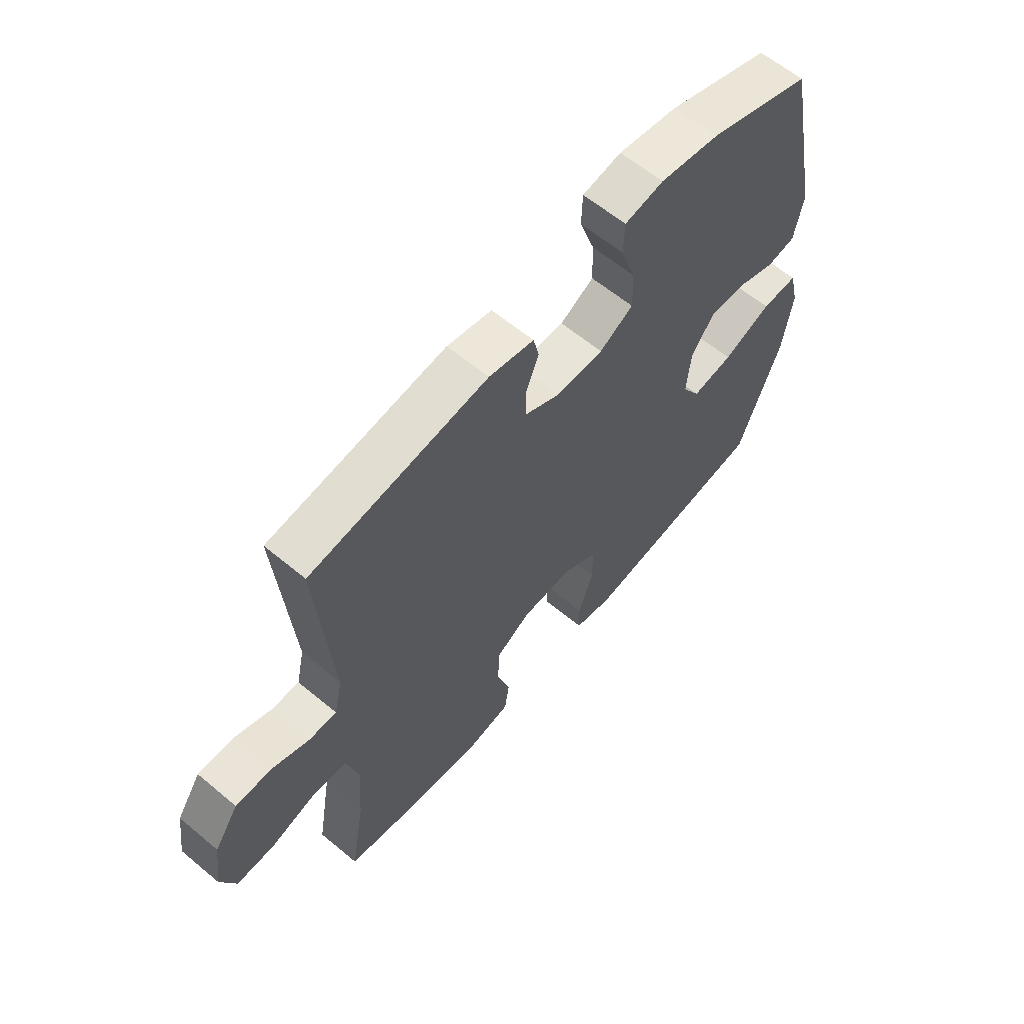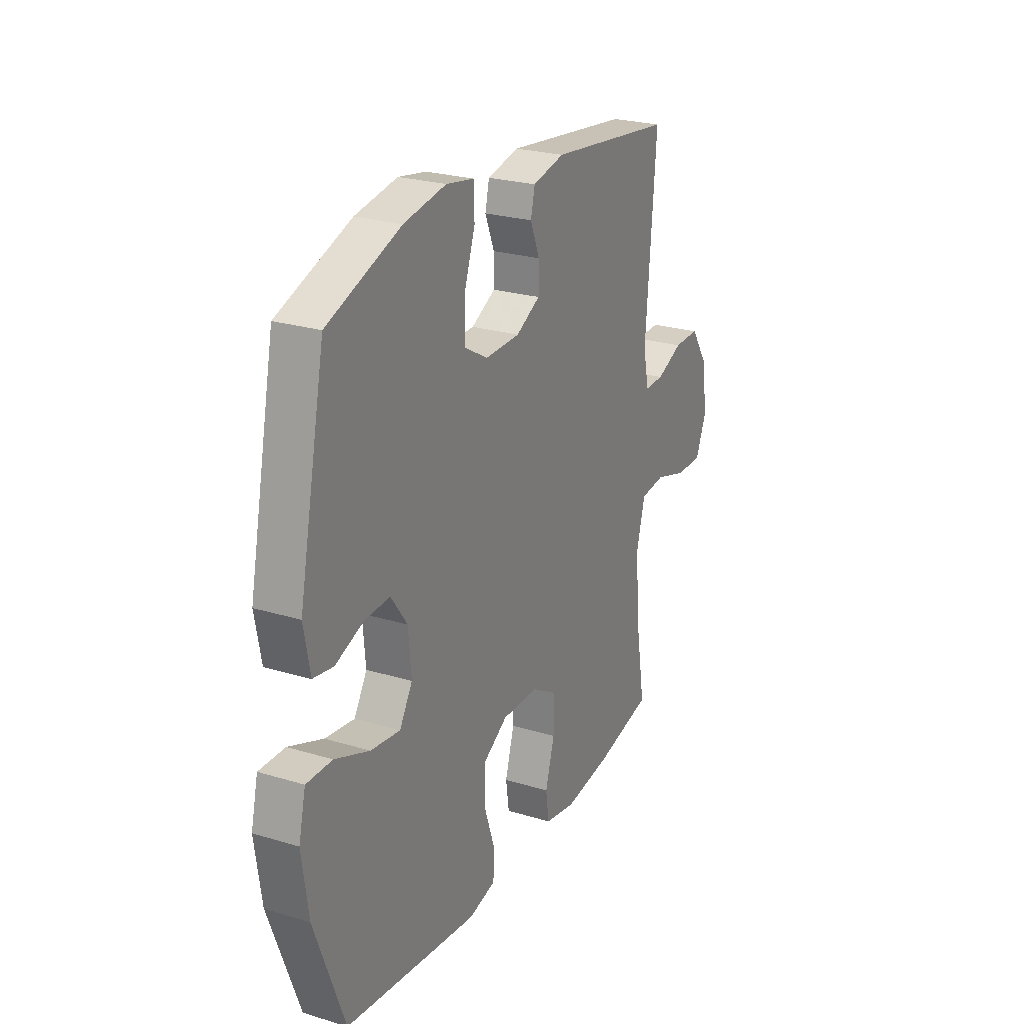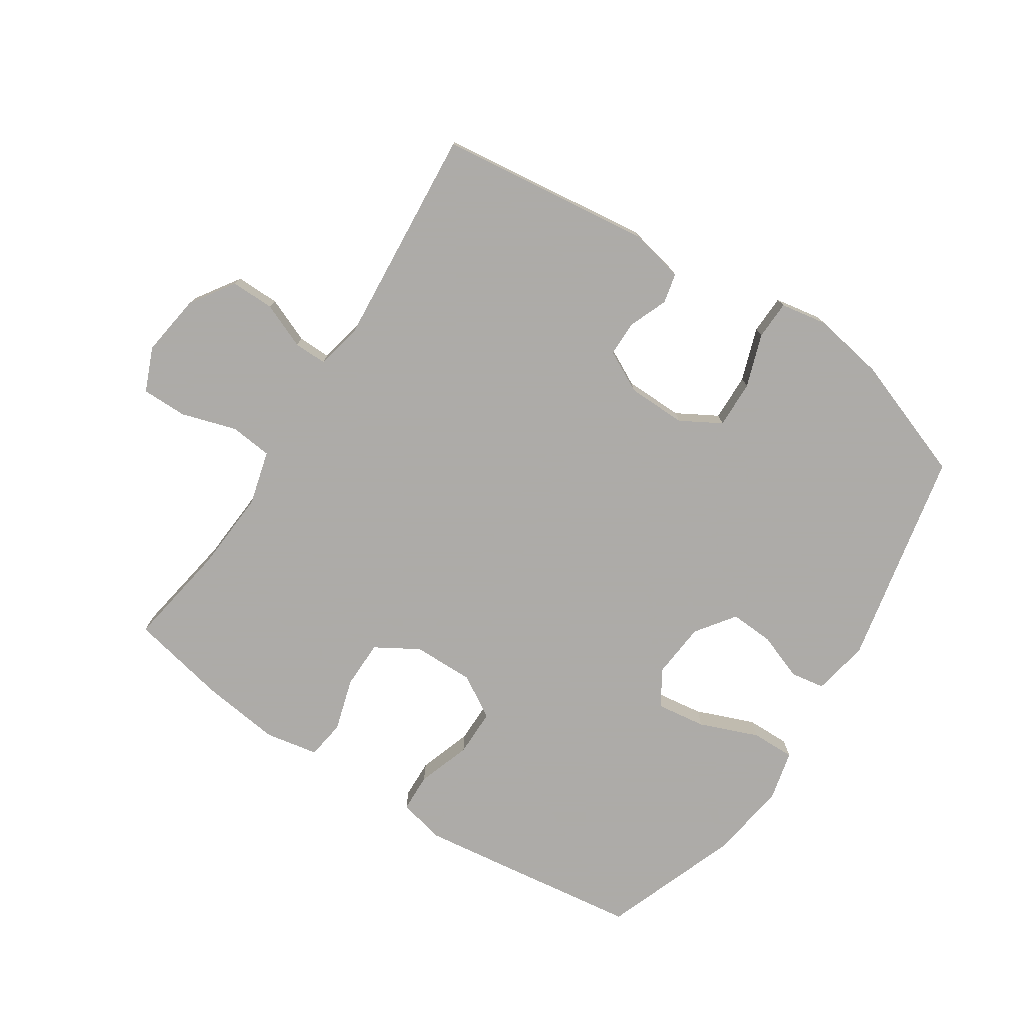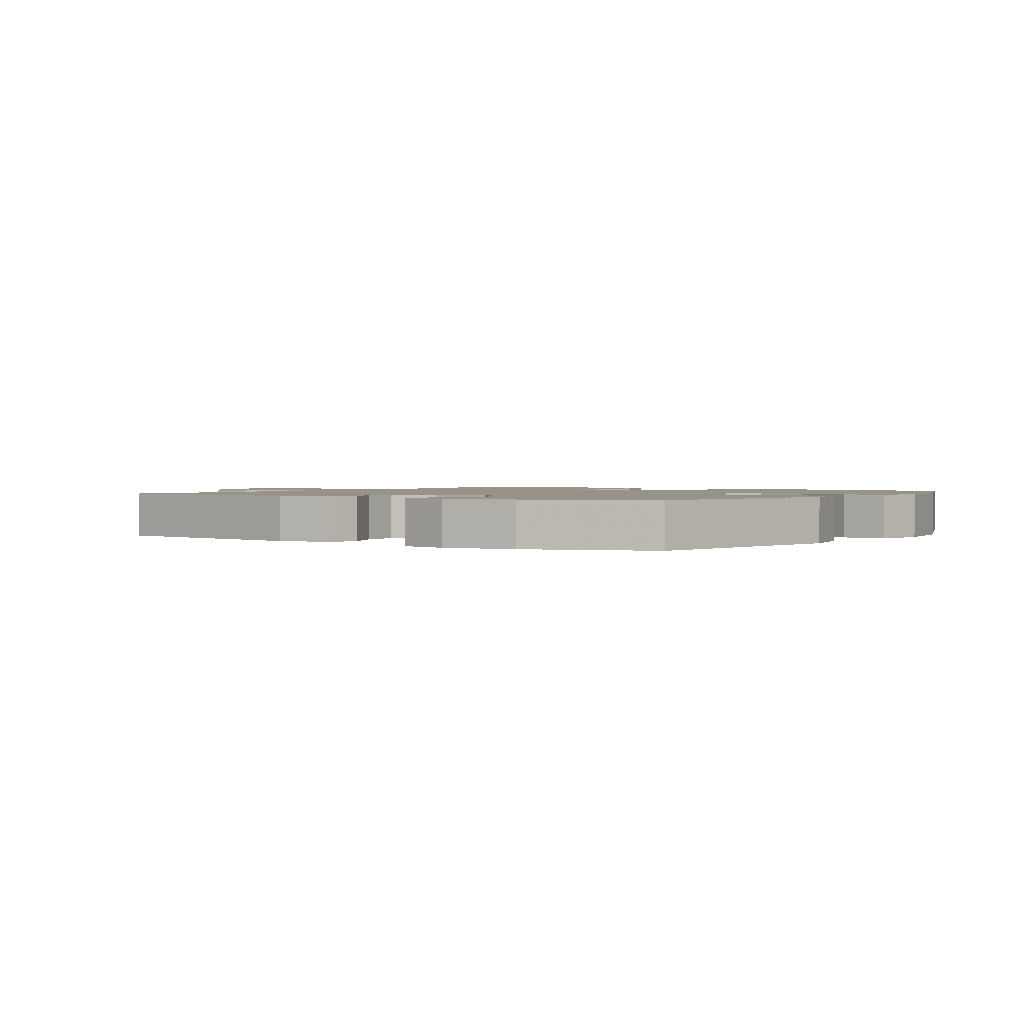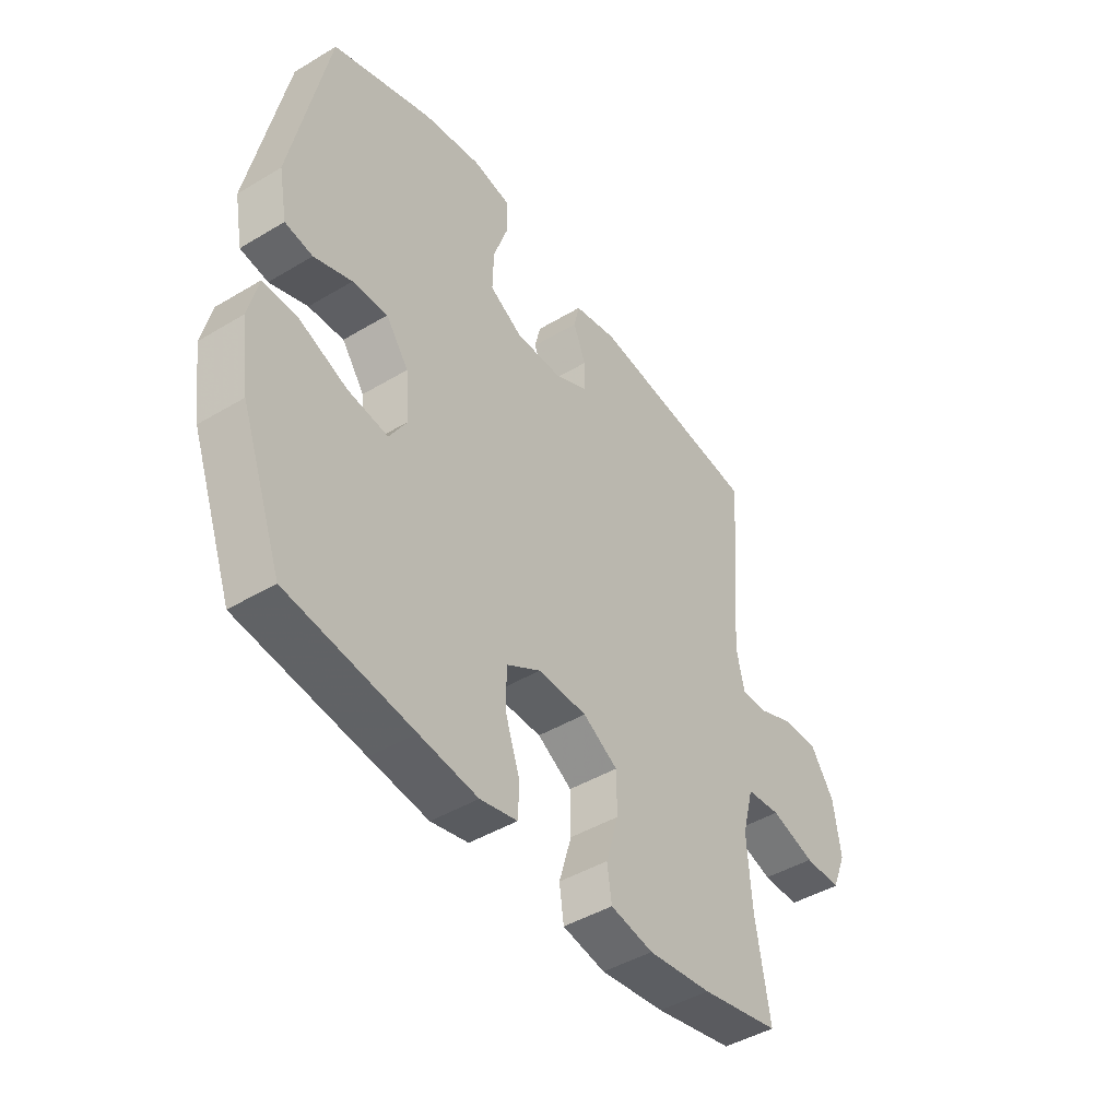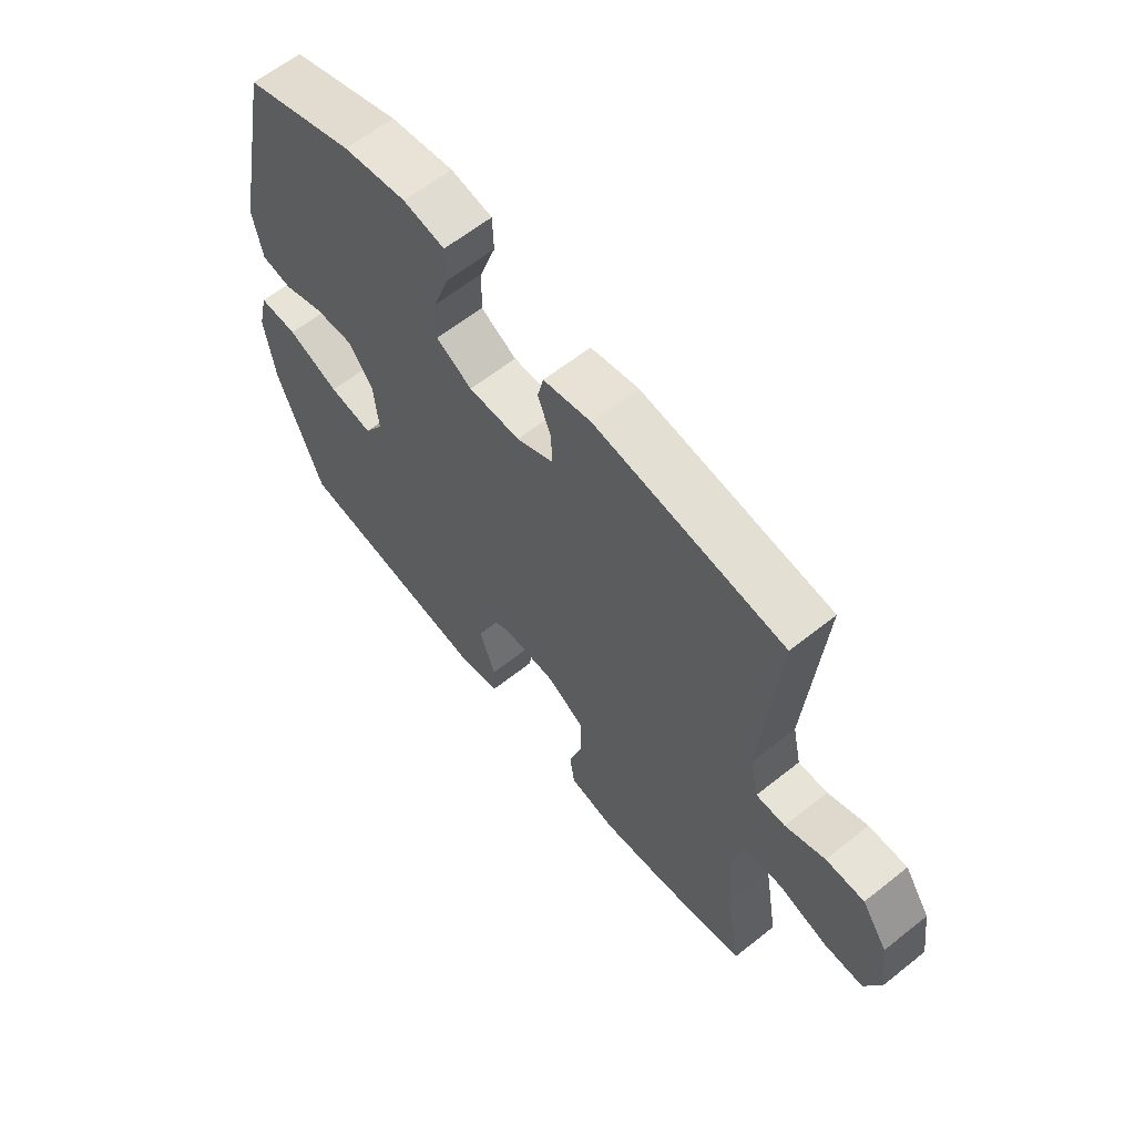
<metadata>
{"format":"obj","ext":"obj","renderer":"f3d","projection":"perspective","resolution":1024,"background":"white","views":[{"elev":61.7,"azim":-49.8,"up":"+Z"},{"elev":24.8,"azim":116.3,"up":"+Z"},{"elev":-76.5,"azim":-33.1,"up":"+Y"},{"elev":1.5,"azim":33.6,"up":"+Y"},{"elev":-44.8,"azim":124.9,"up":"+Z"},{"elev":62.2,"azim":-128.9,"up":"+Z"}]}
</metadata>
<code>
v 0.5 0.07 0.5
v 0.572 0.07 0.152
v 0.555 0.07 0.062
v 0.5 0.07 0.053
v 0.425 0.07 0.081
v 0.355 0.07 0.085
v 0.31 0.07 0.023
v 0.302 0.07 -0.066
v 0.337 0.07 -0.124
v 0.417 0.07 -0.113
v 0.511 0.07 -0.076
v 0.581 0.07 -0.075
v 0.6 0.07 -0.155
v 0.582 0.07 -0.28
v 0.5 0.07 -0.5
v 0.252 0.07 -0.533
v 0.136 0.07 -0.548
v 0.062 0.07 -0.531
v 0.06 0.07 -0.469
v 0.089 0.07 -0.384
v 0.089 0.07 -0.308
v 0.021 0.07 -0.267
v -0.077 0.07 -0.268
v -0.146 0.07 -0.309
v -0.147 0.07 -0.386
v -0.122 0.07 -0.471
v -0.131 0.07 -0.533
v -0.216 0.07 -0.549
v -0.343 0.07 -0.533
v -0.5 0.07 -0.5
v -0.472 0.07 -0.332
v -0.463 0.07 -0.202
v -0.486 0.07 -0.115
v -0.554 0.07 -0.108
v -0.642 0.07 -0.135
v -0.715 0.07 -0.135
v -0.744 0.07 -0.065
v -0.73 0.07 0.035
v -0.683 0.07 0.105
v -0.613 0.07 0.104
v -0.541 0.07 0.074
v -0.488 0.07 0.073
v -0.472 0.07 0.146
v -0.5 0.07 0.5
v -0.158 0.07 0.541
v -0.071 0.07 0.522
v -0.06 0.07 0.474
v -0.085 0.07 0.412
v -0.085 0.07 0.355
v -0.019 0.07 0.321
v 0.075 0.07 0.319
v 0.14 0.07 0.356
v 0.138 0.07 0.432
v 0.109 0.07 0.517
v 0.111 0.07 0.579
v 0.186 0.07 0.592
v 0.301 0.07 0.572
v 0.5 0 0.5
v 0.572 0 0.152
v 0.555 0 0.062
v 0.5 0 0.053
v 0.425 0 0.081
v 0.355 0 0.085
v 0.31 0 0.023
v 0.302 0 -0.066
v 0.337 0 -0.124
v 0.417 0 -0.113
v 0.511 0 -0.076
v 0.581 0 -0.075
v 0.6 0 -0.155
v 0.582 0 -0.28
v 0.5 0 -0.5
v 0.252 0 -0.533
v 0.136 0 -0.548
v 0.062 0 -0.531
v 0.06 0 -0.469
v 0.089 0 -0.384
v 0.089 0 -0.308
v 0.021 0 -0.267
v -0.077 0 -0.268
v -0.146 0 -0.309
v -0.147 0 -0.386
v -0.122 0 -0.471
v -0.131 0 -0.533
v -0.216 0 -0.549
v -0.343 0 -0.533
v -0.5 0 -0.5
v -0.472 0 -0.332
v -0.463 0 -0.202
v -0.486 0 -0.115
v -0.554 0 -0.108
v -0.642 0 -0.135
v -0.715 0 -0.135
v -0.744 0 -0.065
v -0.73 0 0.035
v -0.683 0 0.105
v -0.613 0 0.104
v -0.541 0 0.074
v -0.488 0 0.073
v -0.472 0 0.146
v -0.5 0 0.5
v -0.158 0 0.541
v -0.071 0 0.522
v -0.06 0 0.474
v -0.085 0 0.412
v -0.085 0 0.355
v -0.019 0 0.321
v 0.075 0 0.319
v 0.14 0 0.356
v 0.138 0 0.432
v 0.109 0 0.517
v 0.111 0 0.579
v 0.186 0 0.592
v 0.301 0 0.572
f 53 54 55 56
f 52 53 56 57
f 45 46 47 48
f 43 44 45 48
f 42 43 48 49
f 38 39 40 41
f 38 41 42
f 37 38 42
f 34 35 36 37
f 33 34 37 42
f 32 33 42 49
f 28 29 30 31
f 25 26 27 28
f 24 25 28 31
f 23 24 31 32
f 17 18 19 20
f 17 20 21
f 16 17 21
f 15 16 21
f 14 15 21 22
f 10 11 12 13
f 9 10 13 14
f 2 3 4 5
f 2 5 6
f 52 57 1 2
f 51 52 2 6
f 50 51 6 7
f 49 50 7 8
f 22 23 32 49
f 22 49 8 9
f 9 14 22
f 113 112 111 110
f 114 113 110 109
f 105 104 103 102
f 105 102 101 100
f 106 105 100 99
f 98 97 96 95
f 99 98 95
f 99 95 94
f 94 93 92 91
f 99 94 91 90
f 106 99 90 89
f 88 87 86 85
f 85 84 83 82
f 88 85 82 81
f 89 88 81 80
f 77 76 75 74
f 78 77 74
f 78 74 73
f 78 73 72
f 79 78 72 71
f 70 69 68 67
f 71 70 67 66
f 62 61 60 59
f 63 62 59
f 59 58 114 109
f 63 59 109 108
f 64 63 108 107
f 65 64 107 106
f 106 89 80 79
f 66 65 106 79
f 79 71 66
f 1 58 59 2
f 2 59 60 3
f 3 60 61 4
f 4 61 62 5
f 5 62 63 6
f 6 63 64 7
f 7 64 65 8
f 8 65 66 9
f 9 66 67 10
f 10 67 68 11
f 11 68 69 12
f 12 69 70 13
f 13 70 71 14
f 14 71 72 15
f 15 72 73 16
f 16 73 74 17
f 17 74 75 18
f 18 75 76 19
f 19 76 77 20
f 20 77 78 21
f 21 78 79 22
f 22 79 80 23
f 23 80 81 24
f 24 81 82 25
f 25 82 83 26
f 26 83 84 27
f 27 84 85 28
f 28 85 86 29
f 29 86 87 30
f 30 87 88 31
f 31 88 89 32
f 32 89 90 33
f 33 90 91 34
f 34 91 92 35
f 35 92 93 36
f 36 93 94 37
f 37 94 95 38
f 38 95 96 39
f 39 96 97 40
f 40 97 98 41
f 41 98 99 42
f 42 99 100 43
f 43 100 101 44
f 44 101 102 45
f 45 102 103 46
f 46 103 104 47
f 47 104 105 48
f 48 105 106 49
f 49 106 107 50
f 50 107 108 51
f 51 108 109 52
f 52 109 110 53
f 53 110 111 54
f 54 111 112 55
f 55 112 113 56
f 56 113 114 57
f 57 114 58 1

</code>
